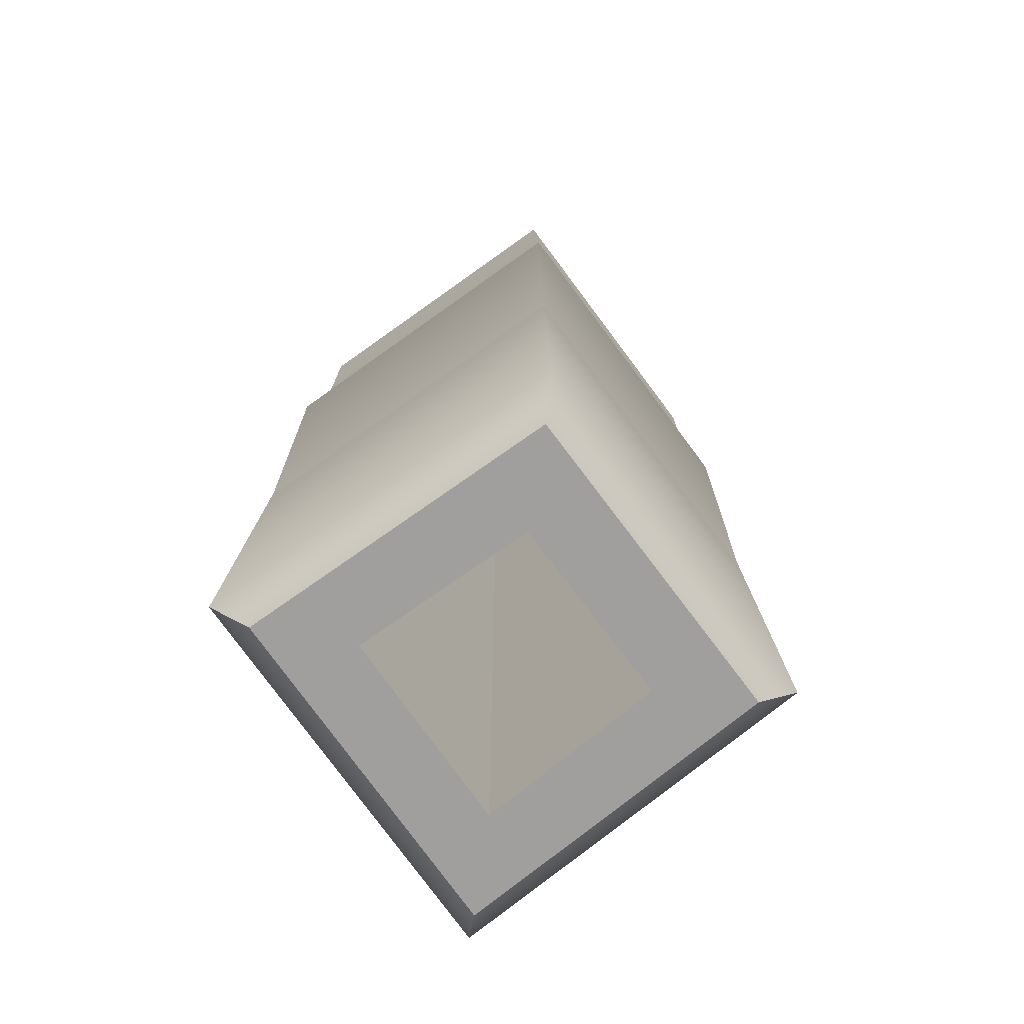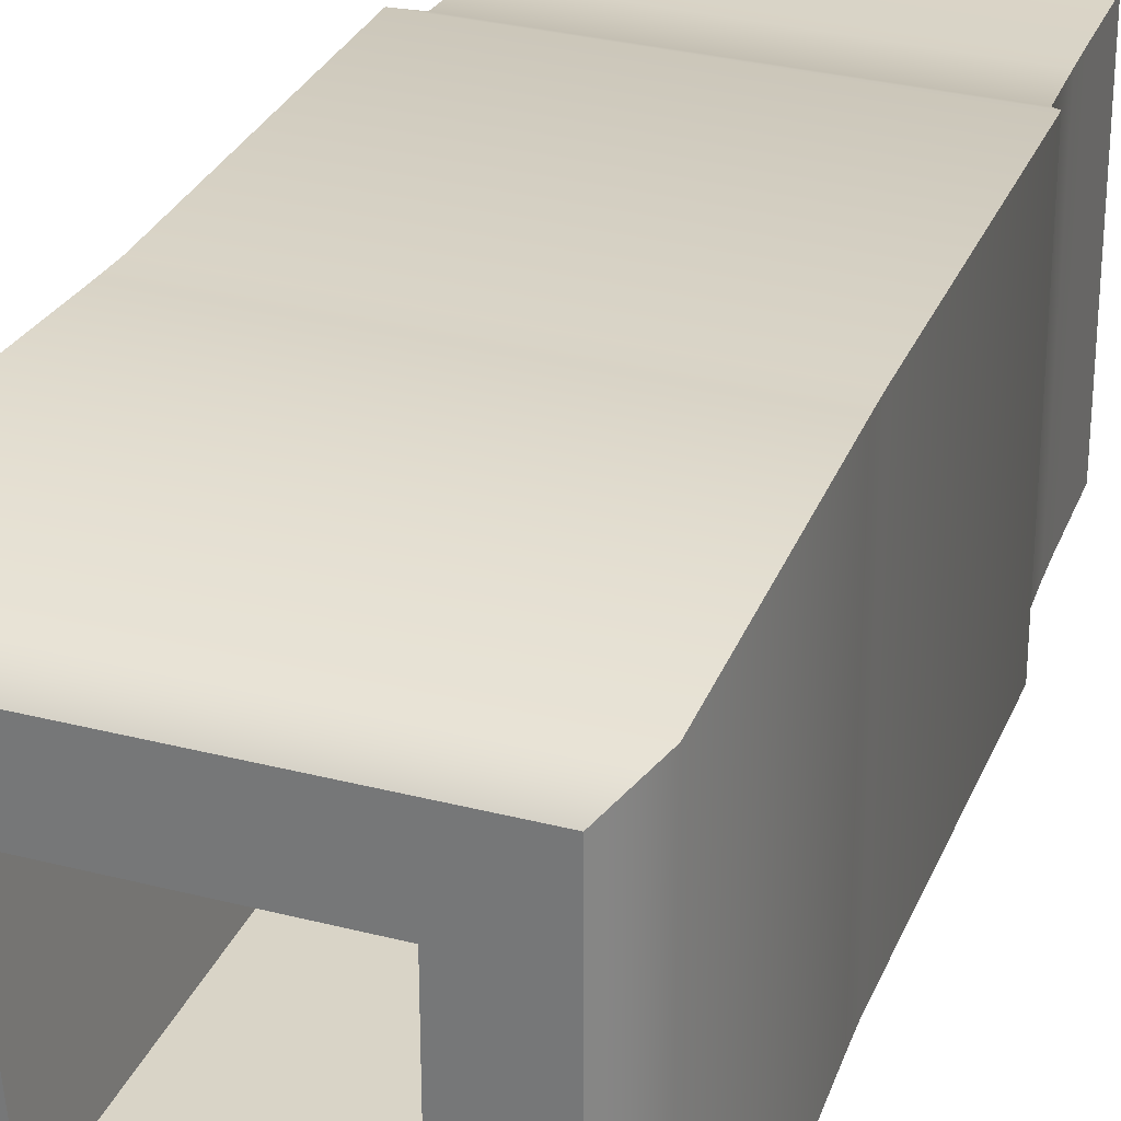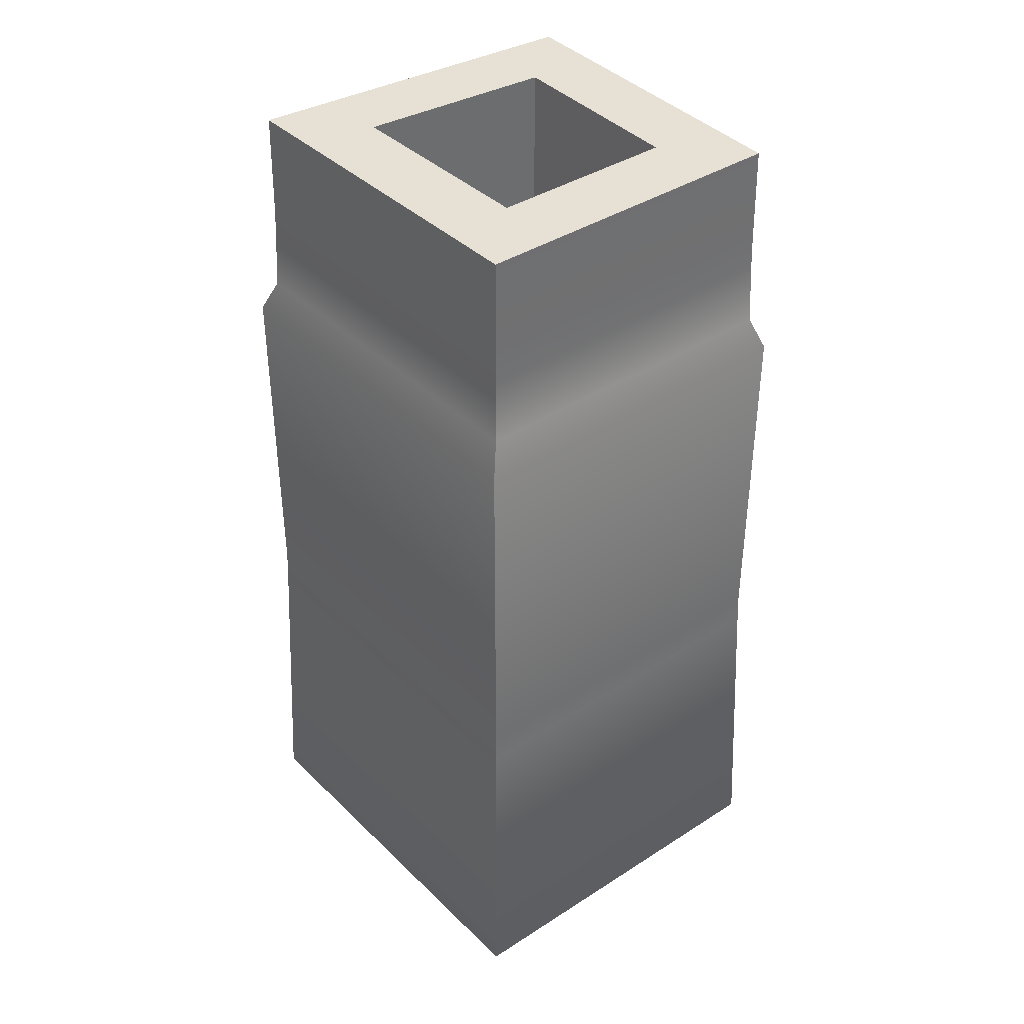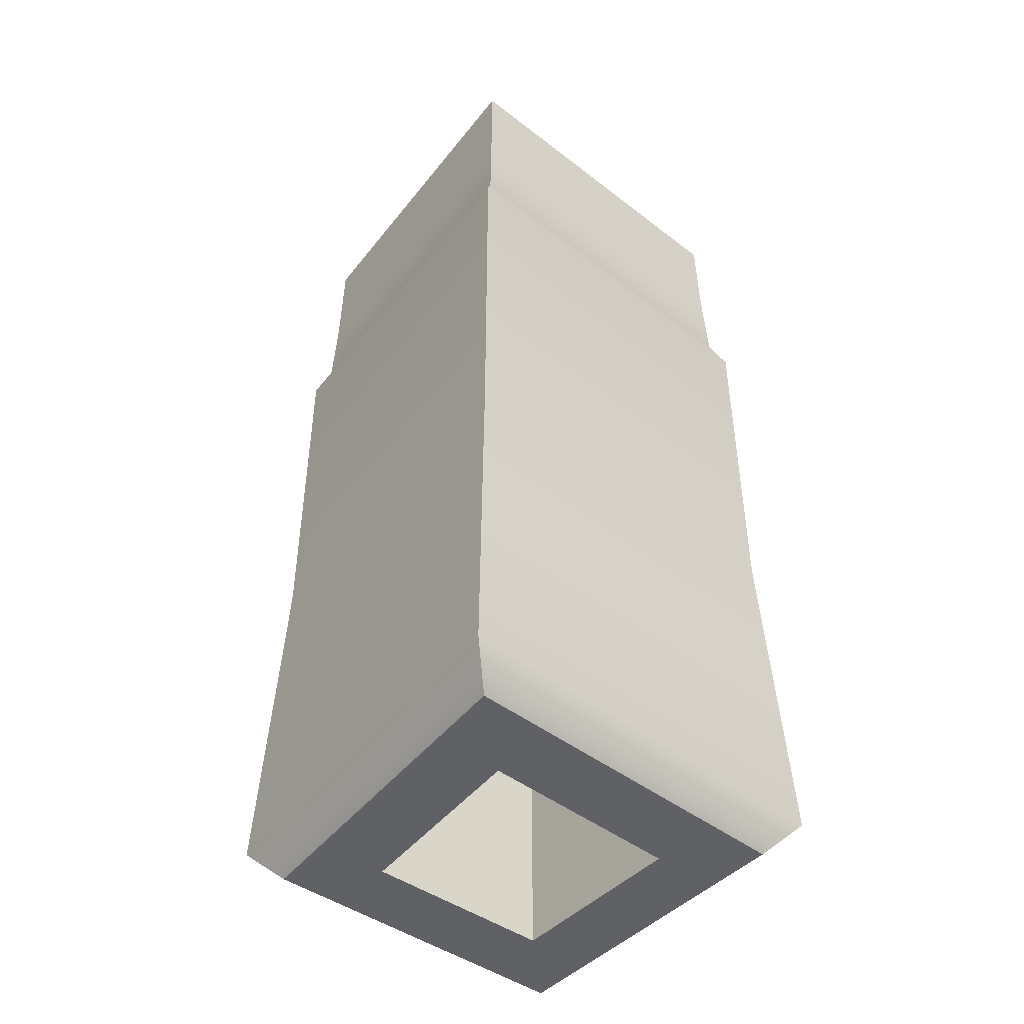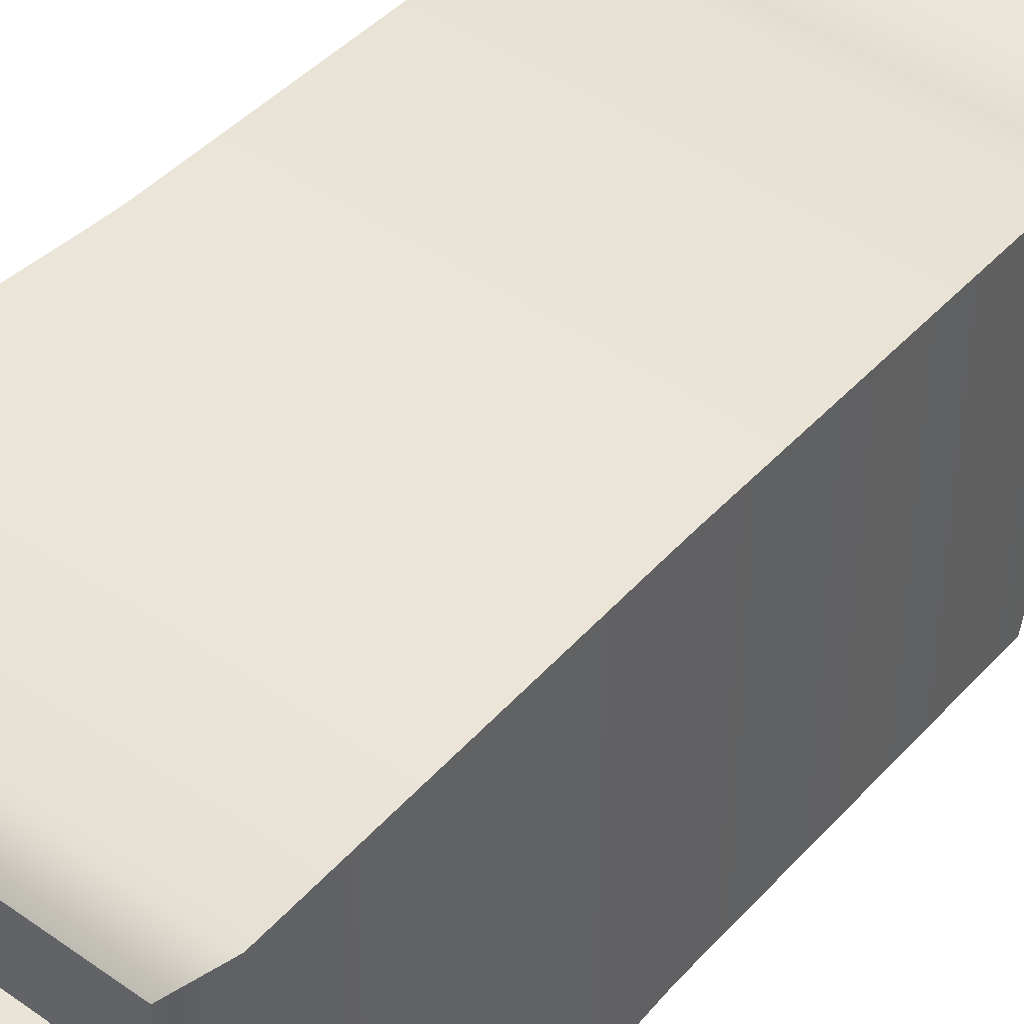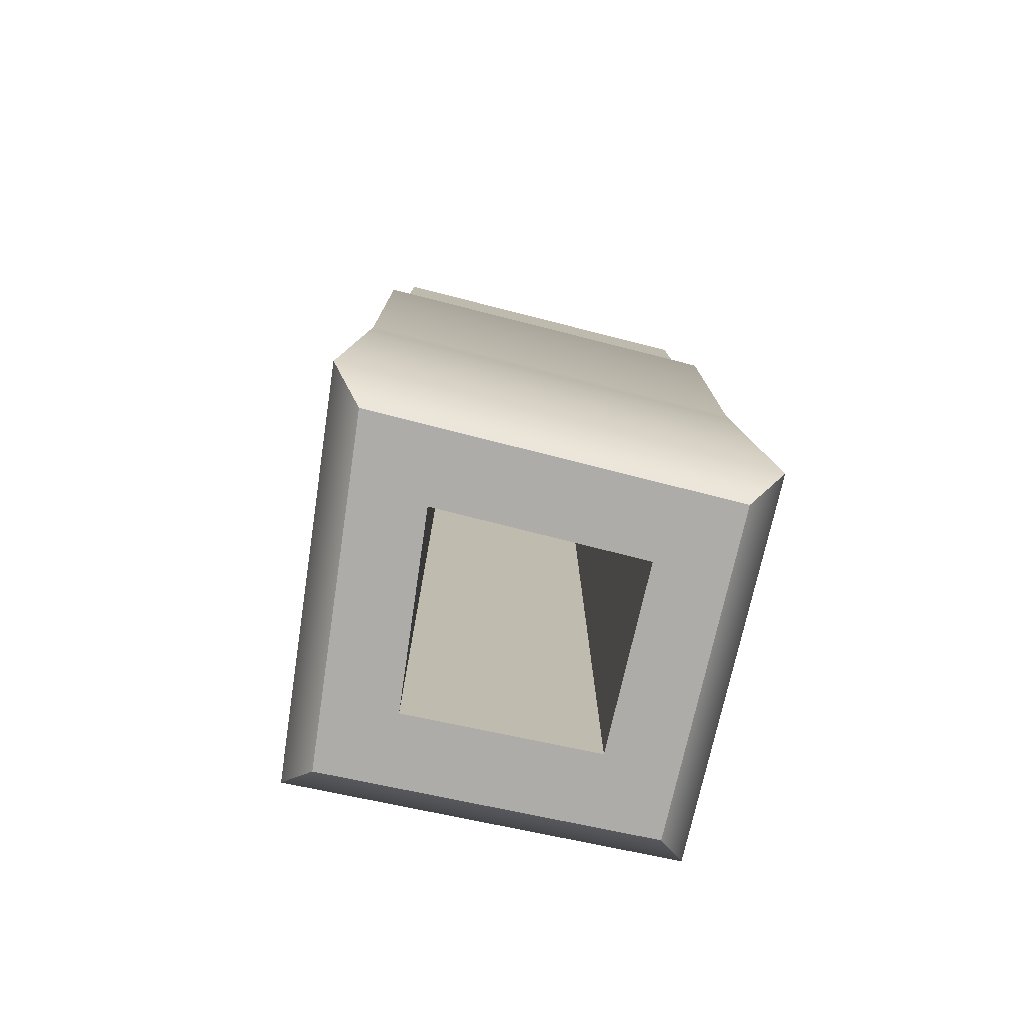
<metadata>
{"format":"obj","ext":"obj","renderer":"f3d","projection":"perspective","resolution":1024,"background":"white","views":[{"elev":-71.5,"azim":125.5,"up":"+Y"},{"elev":29.1,"azim":19.4,"up":"+Z"},{"elev":39.2,"azim":51.2,"up":"+Y"},{"elev":-45.7,"azim":-40.4,"up":"+Y"},{"elev":44.1,"azim":38.9,"up":"+Z"},{"elev":-76.9,"azim":-13.0,"up":"+Y"}]}
</metadata>
<code>
g
v -0.4848 0 -0.5606
v -0.4848 5.53 -0.5606
v 0.6135 0 -0.5392
v 0.6135 5.53 -0.5392
v 0.6117 0 0.5336
v 0.6117 5.53 0.5336
v -0.5778 0 0.5586
v -0.5778 5.53 0.5586
v -0.8625 0 -0.9791
v -0.4848 0 -0.5606
v 1.025 0 -0.9423
v 0.6135 0 -0.5392
v 1.022 0 0.9361
v 0.6117 0 0.5336
v -1.025 0 0.9791
v -0.5778 0 0.5586
v -0.8625 5.53 -0.9791
v -0.4848 5.53 -0.5606
v 1.025 5.53 -0.9423
v 0.6135 5.53 -0.5392
v 1.022 5.53 0.9361
v 0.6117 5.53 0.5336
v -1.025 5.53 0.9791
v -0.5778 5.53 0.5586
v -0.8625 0 -0.9791
v -1.018 0.1843 -1.152
v -0.9574 2.028 -1.084
v -0.9525 2.212 -1.079
v -0.9525 4.24 -1.079
v -0.8861 4.424 -1.005
v -0.8733 4.793 -0.9911
v -0.8691 4.977 -0.9865
v -0.8625 5.53 -0.9791
v 1.025 0 -0.9423
v 1.195 0.1843 -1.108
v 1.129 2.028 -1.044
v 1.123 2.212 -1.038
v 1.123 4.24 -1.038
v 1.051 4.424 -0.9675
v 1.037 4.793 -0.9539
v 1.032 4.977 -0.9494
v 1.025 5.53 -0.9423
v 1.022 0 0.9361
v 1.191 0.1843 1.102
v 1.125 2.028 1.037
v 1.12 2.212 1.032
v 1.12 4.24 1.032
v 1.048 4.424 0.9614
v 1.034 4.793 0.9477
v 1.029 4.977 0.9432
v 1.022 5.53 0.9361
v -1.025 0 0.9791
v -1.21 0.1843 1.153
v -1.138 2.028 1.085
v -1.132 2.212 1.079
v -1.132 4.24 1.079
v -1.053 4.424 1.005
v -1.038 4.793 0.9912
v -1.033 4.977 0.9865
v -1.025 5.53 0.9791
g
f 1 2 4 3
f 3 4 6 5
f 5 6 8 7
f 7 8 2 1
f 9 10 12 11
f 11 12 14 13
f 13 14 16 15
f 15 16 10 9
f 17 18 20 19
f 19 20 22 21
f 21 22 24 23
f 23 24 18 17
f 25 26 35 34
f 26 27 36 35
f 27 28 37 36
f 28 29 38 37
f 29 30 39 38
f 30 31 40 39
f 31 32 41 40
f 32 33 42 41
f 34 35 44 43
f 35 36 45 44
f 36 37 46 45
f 37 38 47 46
f 38 39 48 47
f 39 40 49 48
f 40 41 50 49
f 41 42 51 50
f 43 44 53 52
f 44 45 54 53
f 45 46 55 54
f 46 47 56 55
f 47 48 57 56
f 48 49 58 57
f 49 50 59 58
f 50 51 60 59
f 52 53 26 25
f 53 54 27 26
f 54 55 28 27
f 55 56 29 28
f 56 57 30 29
f 57 58 31 30
f 58 59 32 31
f 59 60 33 32

</code>
